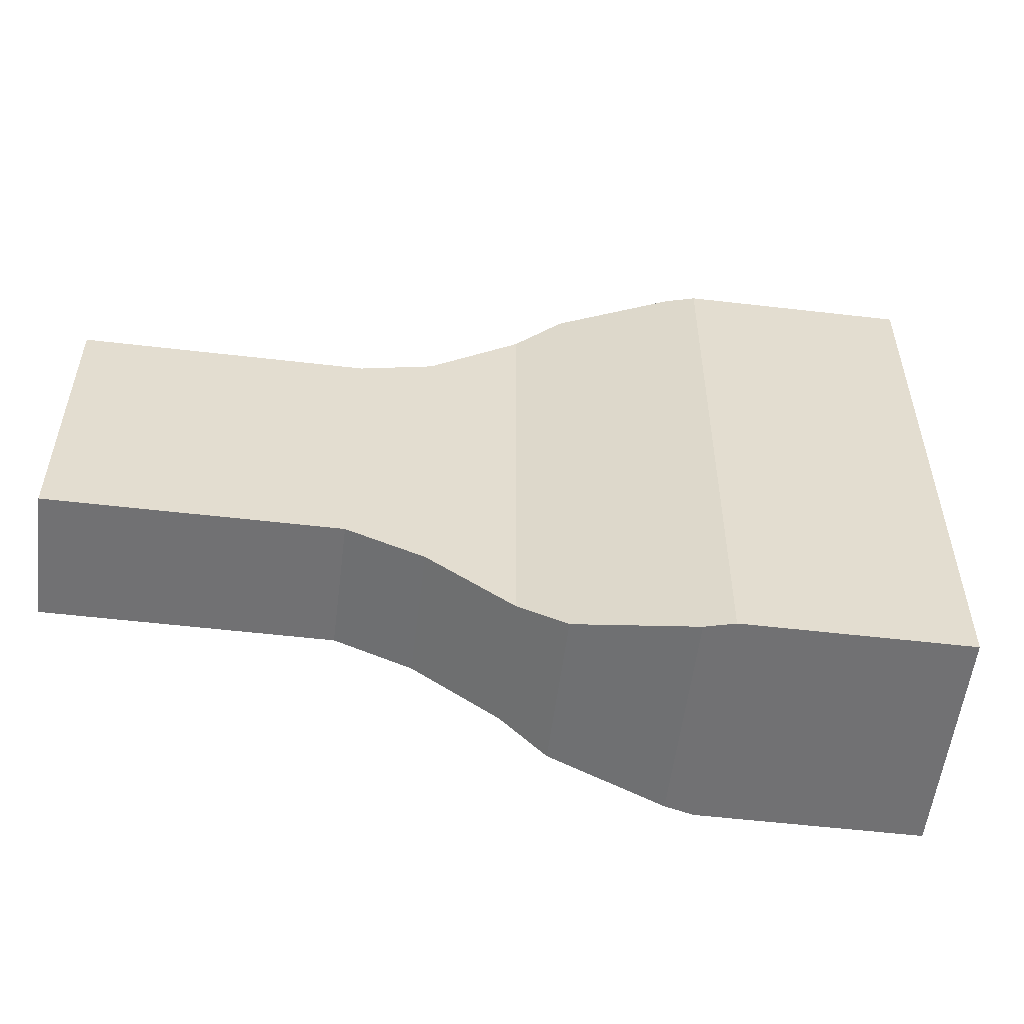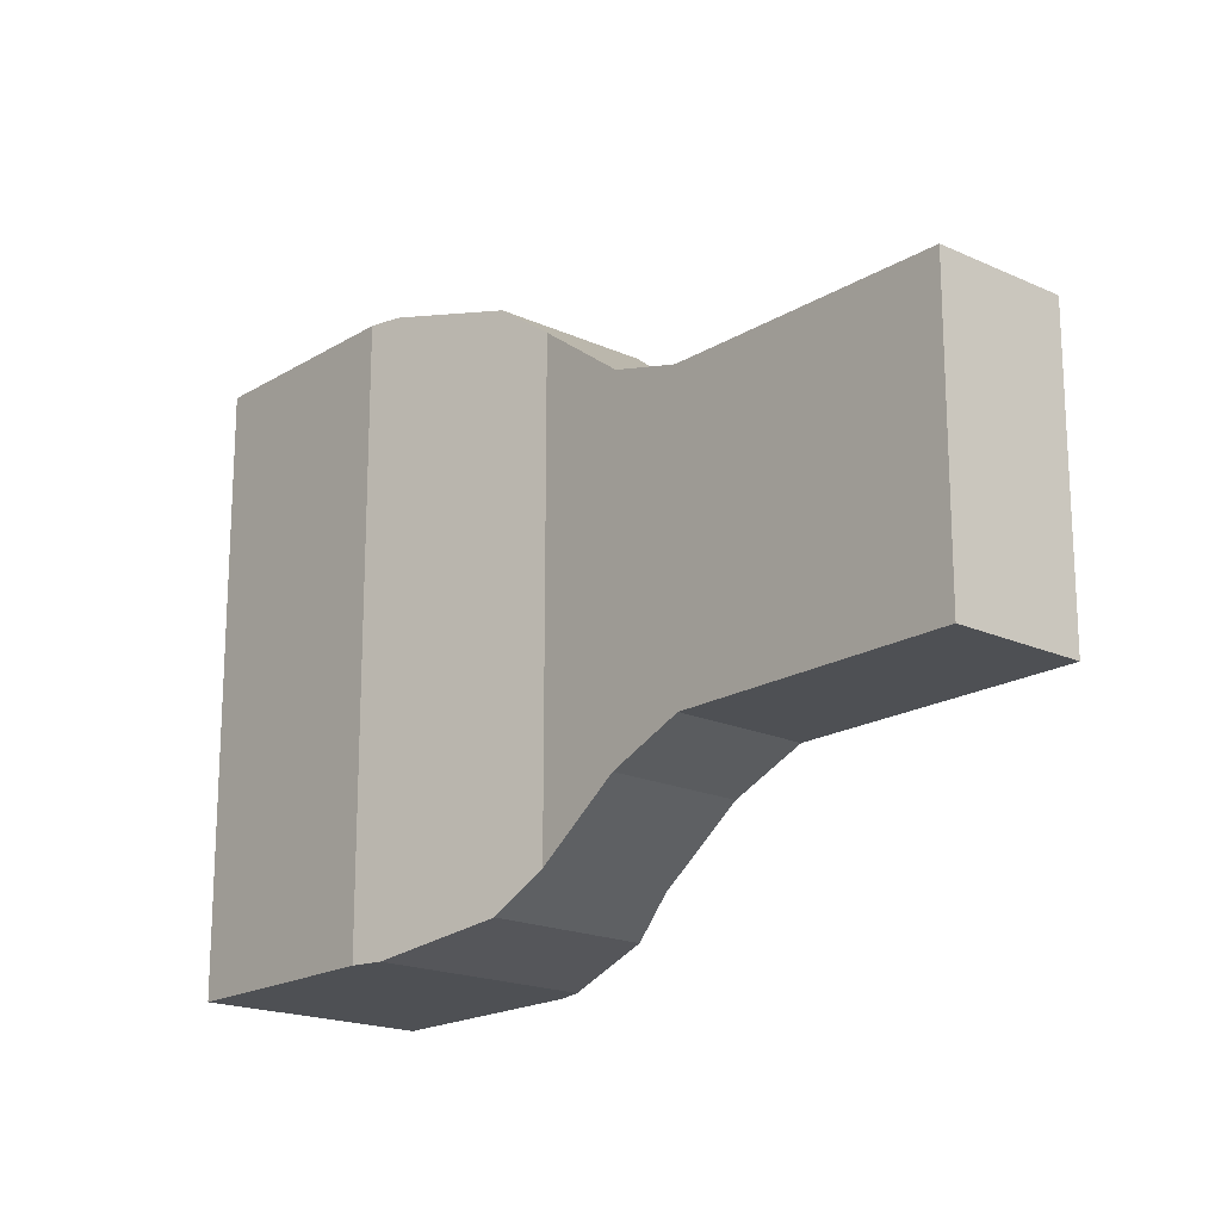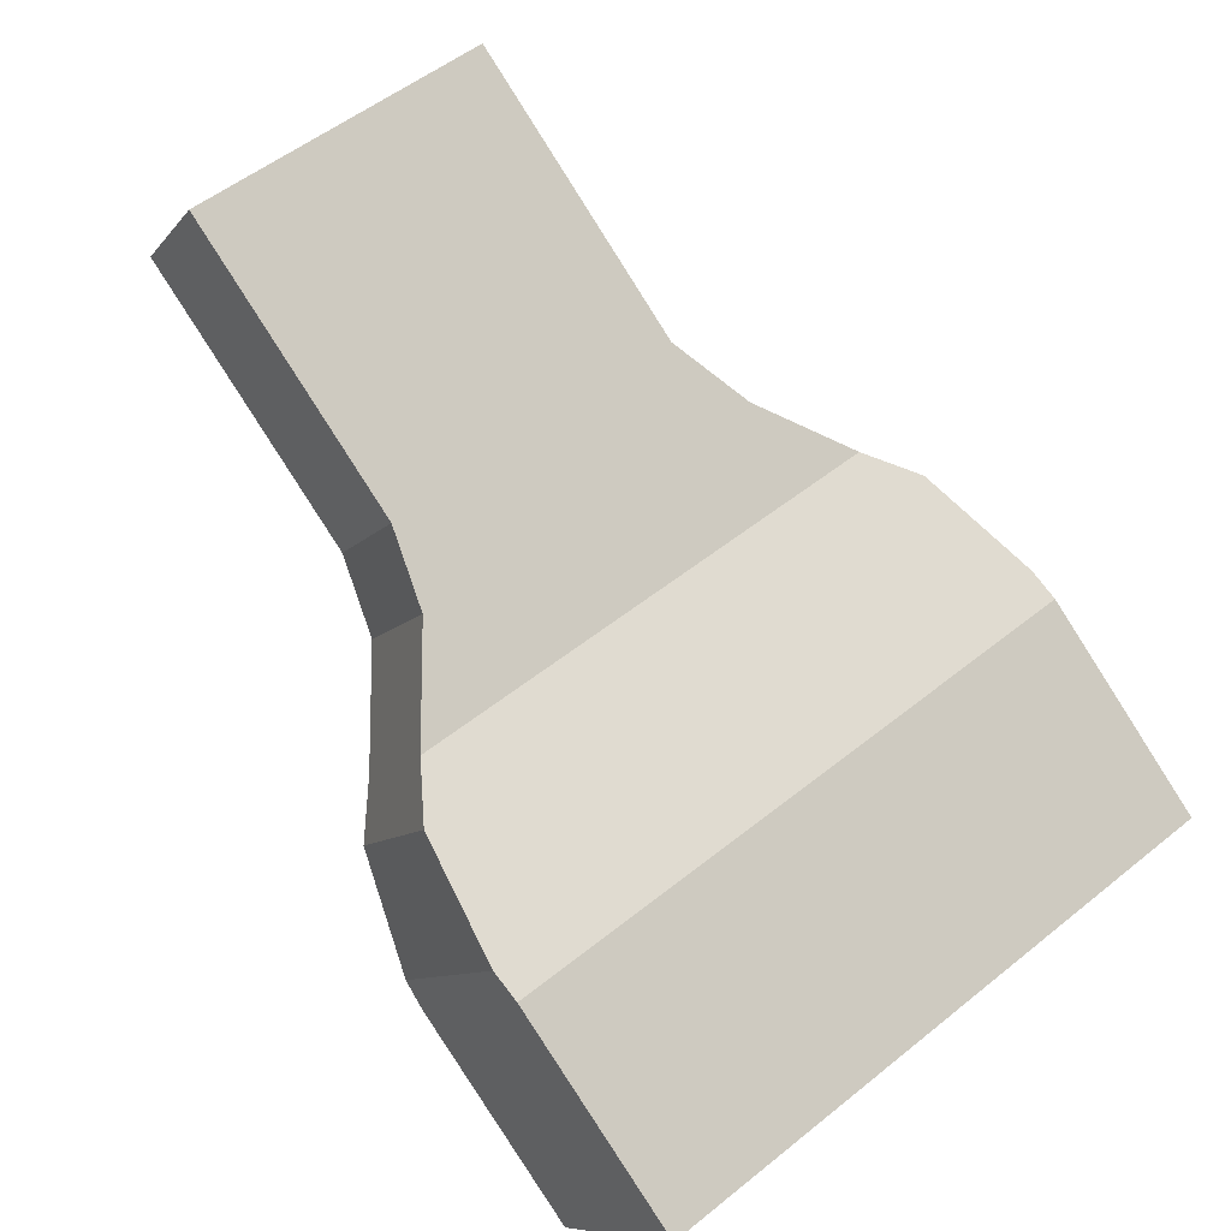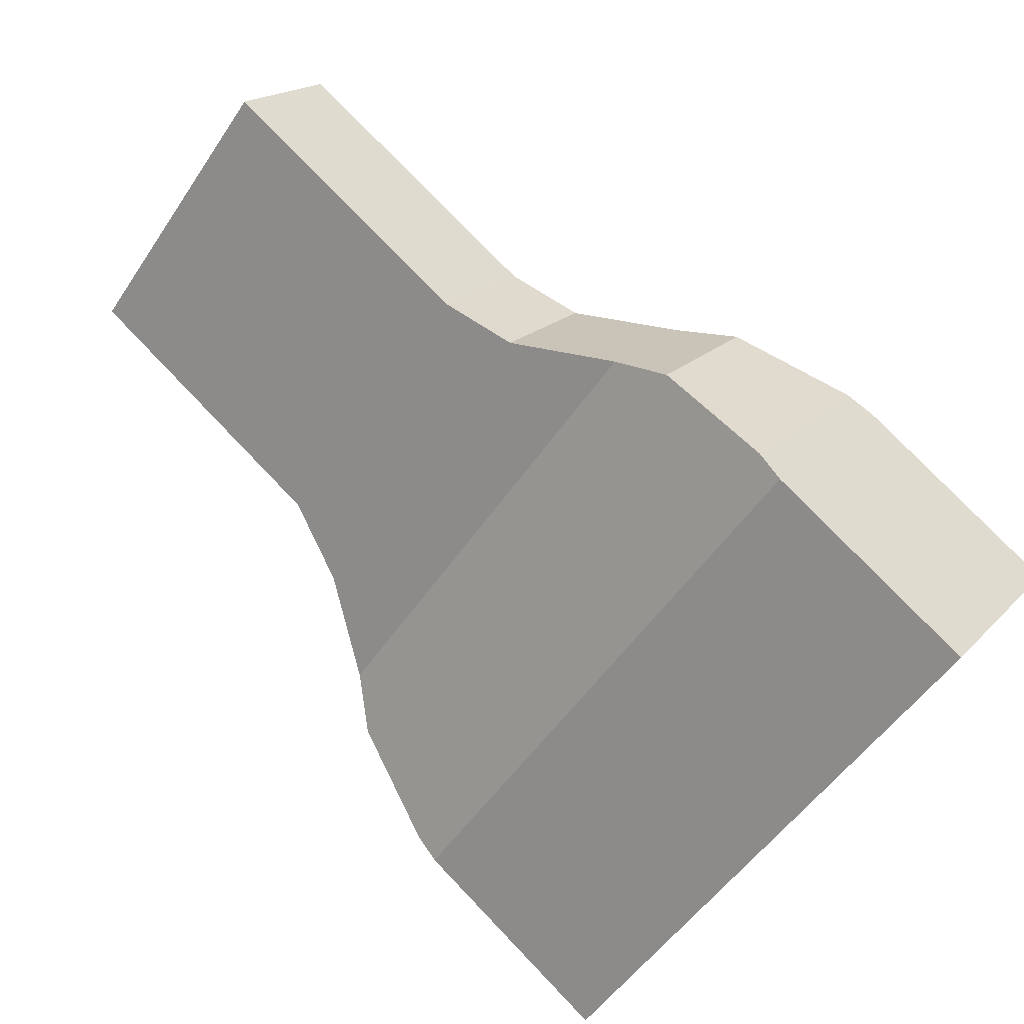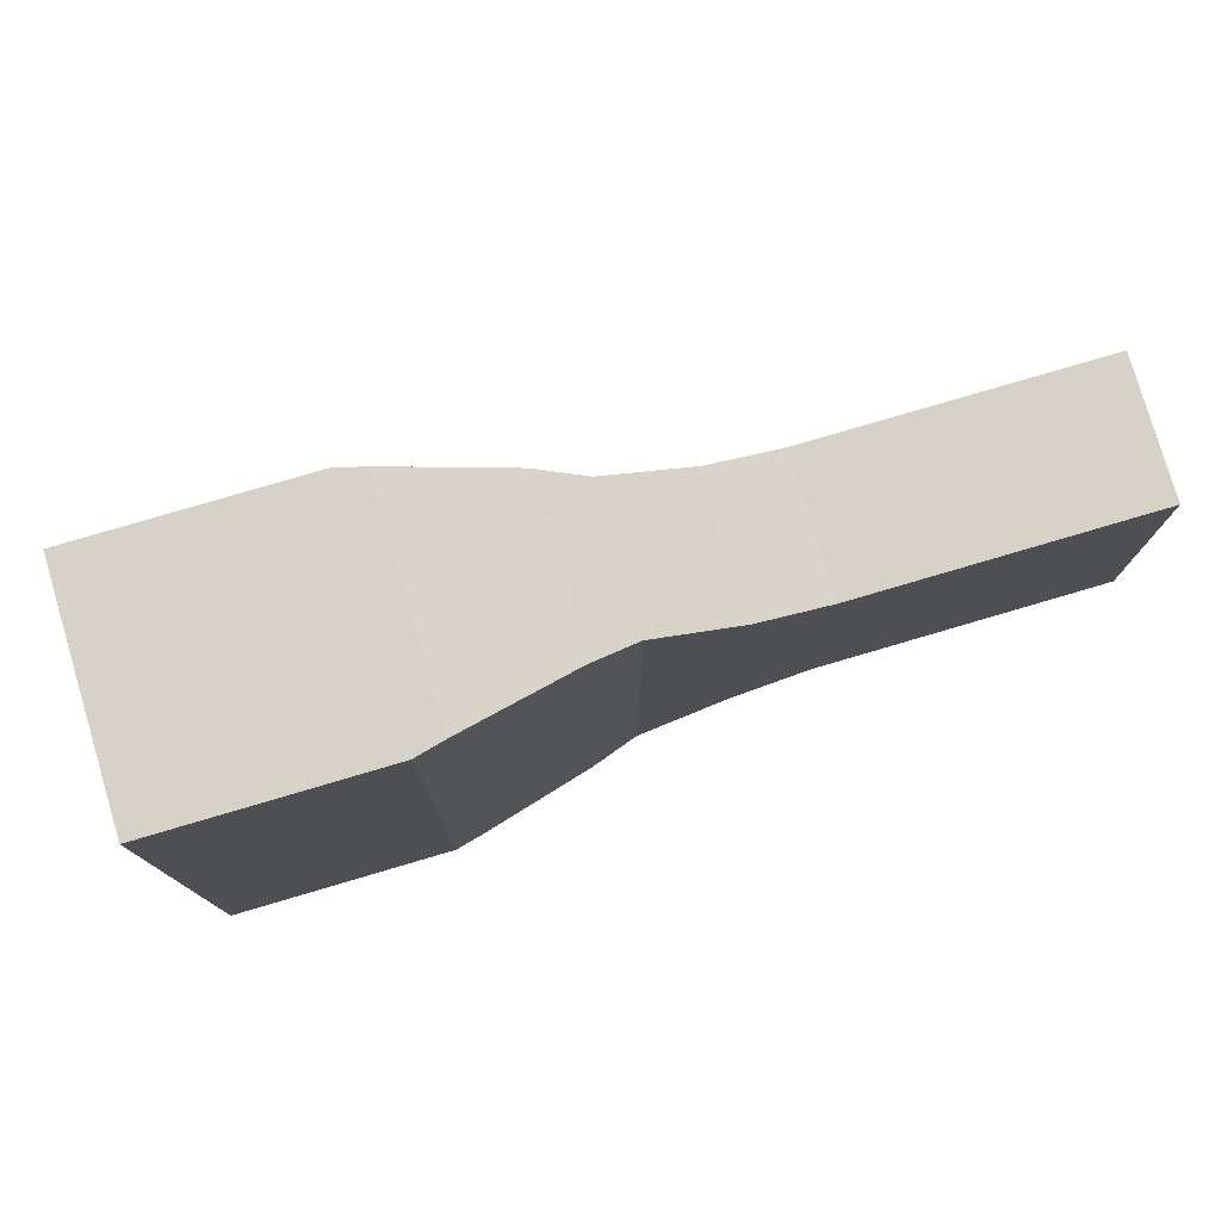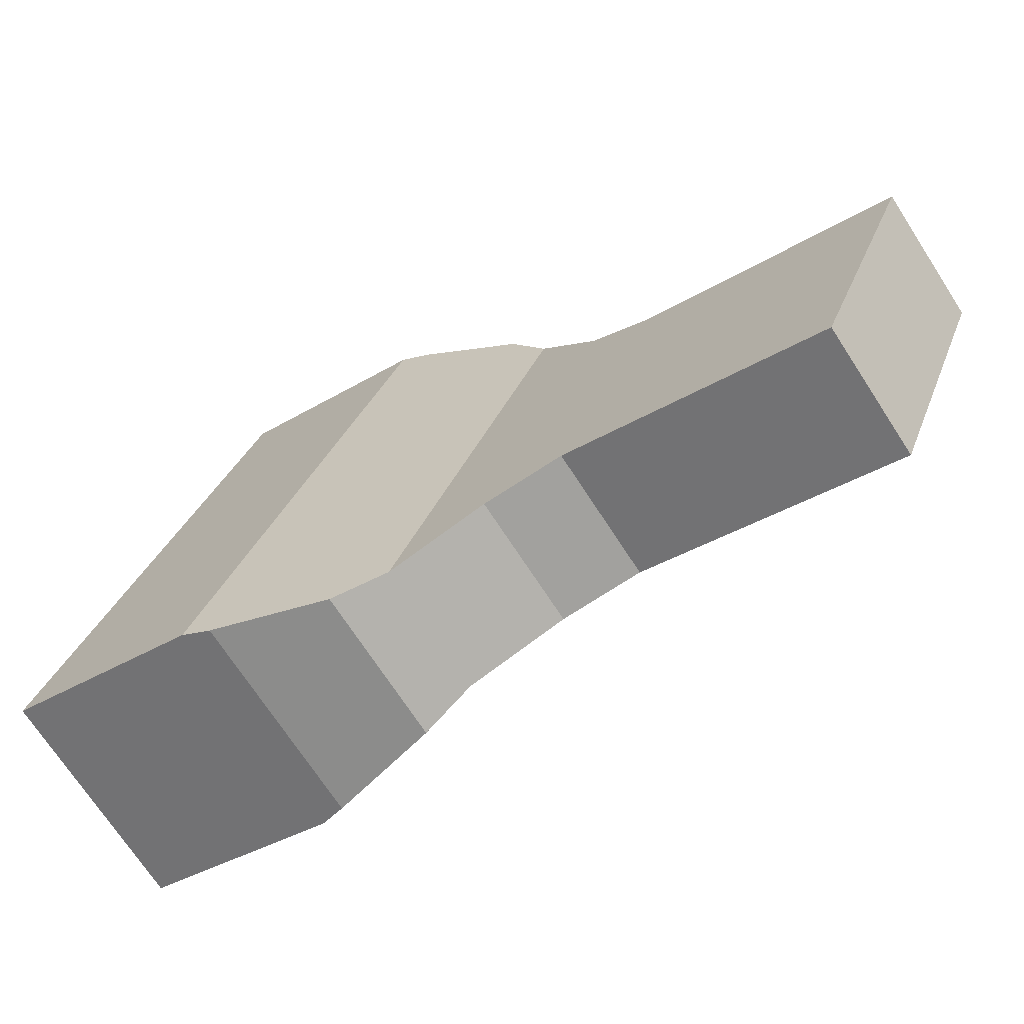
<metadata>
{"format":"obj","ext":"obj","renderer":"f3d","projection":"perspective","resolution":1024,"background":"white","views":[{"elev":-55.3,"azim":-42.0,"up":"+Z"},{"elev":-18.7,"azim":-166.0,"up":"+Z"},{"elev":52.6,"azim":49.0,"up":"+Y"},{"elev":-50.6,"azim":-32.4,"up":"+Y"},{"elev":78.5,"azim":128.6,"up":"+Z"},{"elev":30.8,"azim":-162.0,"up":"+Y"}]}
</metadata>
<code>
g Body71
v -0.05126 0.06406 -0.03149
v -0.05126 0.06406 0.02982
v -0.05334 0.06645 0.02982
v -0.06143 0.07576 0.02729
v -0.06478 0.07962 0.02371
v -0.06478 0.07962 -0.02554
v -0.06148 0.07582 -0.02912
v -0.05334 0.06645 -0.03149
v -0.03751 0.0837 0.02982
v -0.03751 0.0837 -0.03149
v -0.04046 0.08483 -0.03149
v -0.05205 0.08928 -0.02912
v -0.05675 0.09109 -0.02554
v -0.05675 0.09109 0.02371
v -0.05198 0.08926 0.02729
v -0.04046 0.08483 0.02982
v -0.06409 0.09622 -0.019
v -0.07068 0.1008 -0.01565
v -0.09526 0.118 -0.01565
v -0.09526 0.118 0.01494
v -0.07068 0.1008 0.01494
v -0.06445 0.09648 0.01694
v -0.07248 0.08501 0.01694
v -0.07871 0.08937 0.01494
v -0.1033 0.1066 0.01494
v -0.1033 0.1066 -0.01565
v -0.07871 0.08937 -0.01565
v -0.07212 0.08475 -0.019
v -0.01867 0.07051 0.02982
v -0.01867 0.07051 -0.03149
v -0.03242 0.05087 0.02982
v -0.03242 0.05087 -0.03149
f 1 2 8
f 8 2 3
f 8 3 4
f 5 6 4
f 4 6 7
f 4 7 8
f 9 10 16
f 16 10 11
f 16 11 15
f 15 11 12
f 15 12 13
f 13 14 15
f 13 17 14
f 14 17 22
f 22 17 18
f 22 18 21
f 21 18 20
f 20 18 19
f 6 5 28
f 28 5 23
f 28 23 27
f 27 23 24
f 27 24 26
f 26 24 25
f 10 9 30
f 30 9 29
f 15 4 16
f 16 4 3
f 3 2 16
f 16 2 9
f 9 2 29
f 29 2 31
f 31 32 29
f 29 32 30
f 32 1 30
f 30 1 10
f 10 1 11
f 11 1 8
f 8 7 11
f 11 7 12
f 7 6 12
f 12 6 13
f 13 6 28
f 13 28 17
f 28 27 17
f 17 27 18
f 27 26 18
f 18 26 19
f 26 25 19
f 19 25 20
f 25 24 20
f 20 24 21
f 24 23 21
f 21 23 22
f 23 5 22
f 22 5 14
f 14 5 15
f 15 5 4
f 2 1 31
f 31 1 32

</code>
